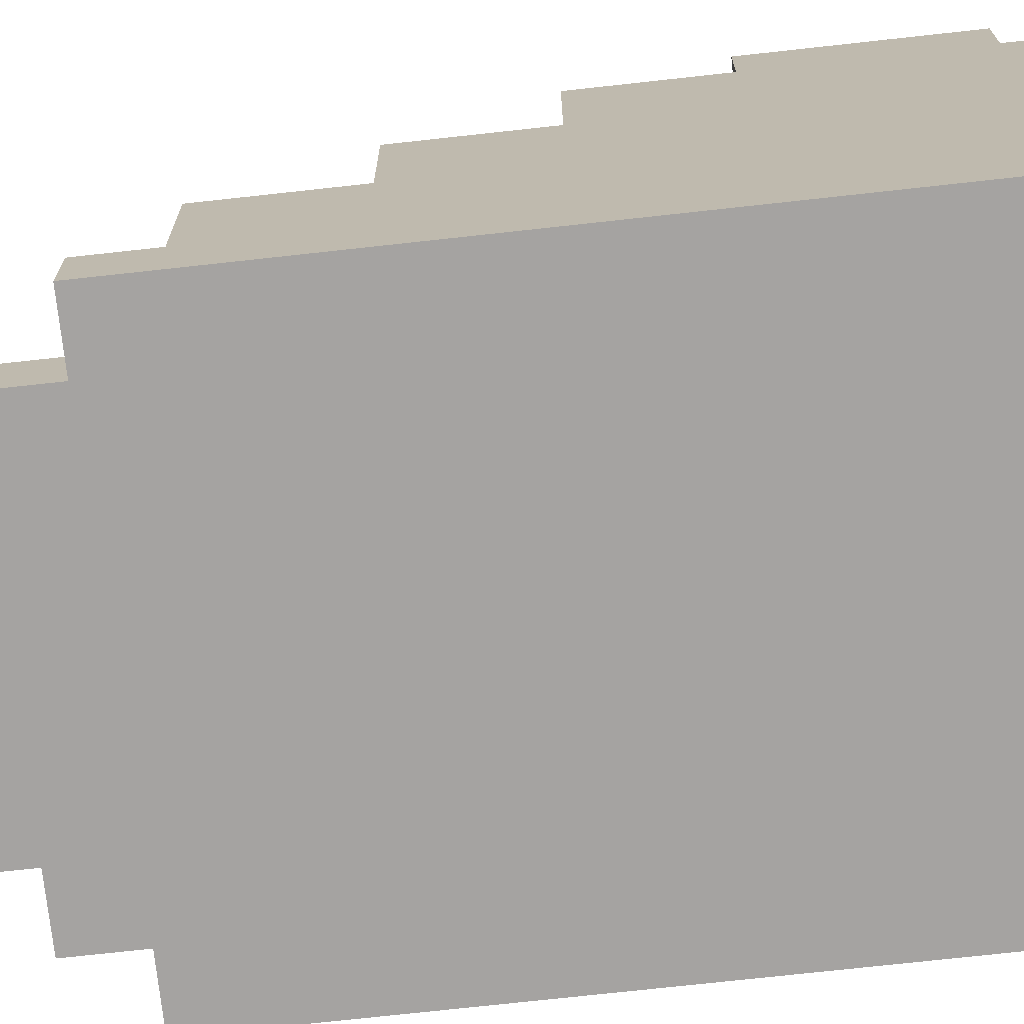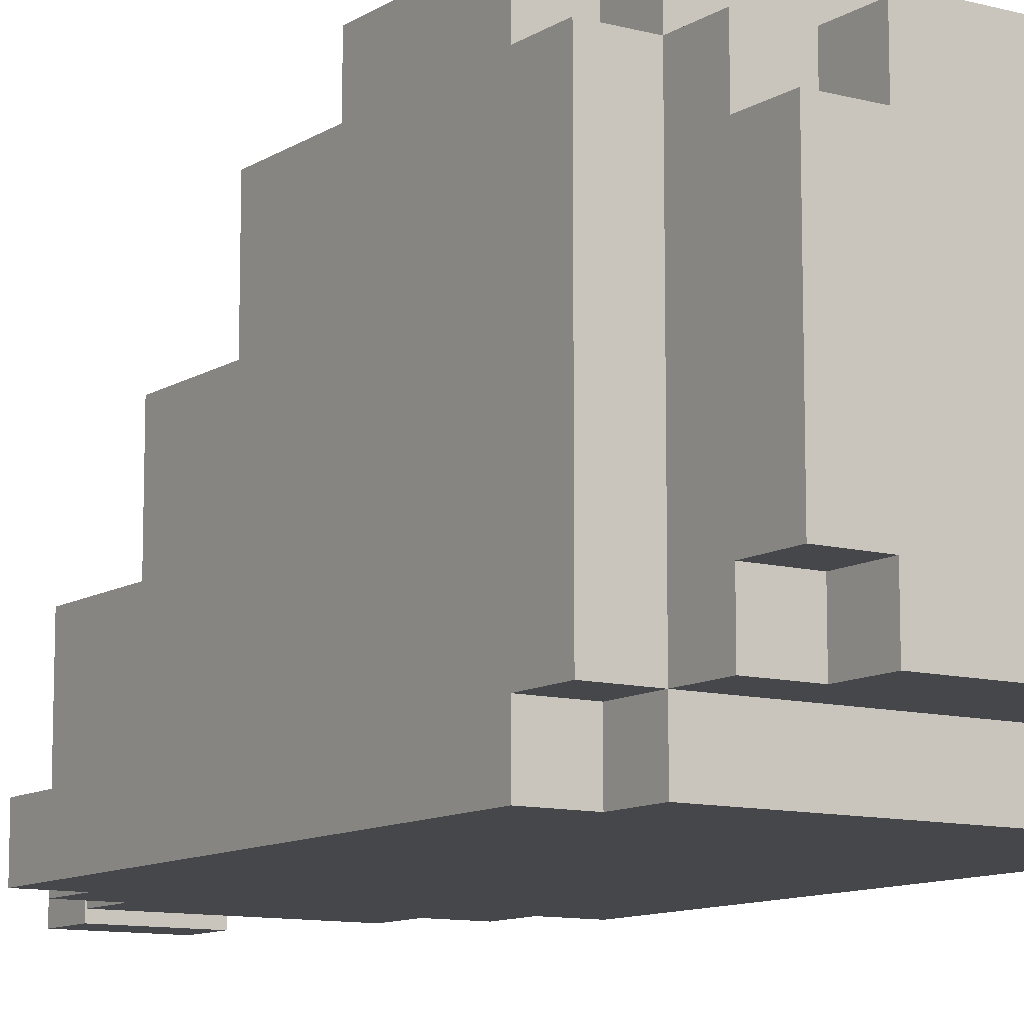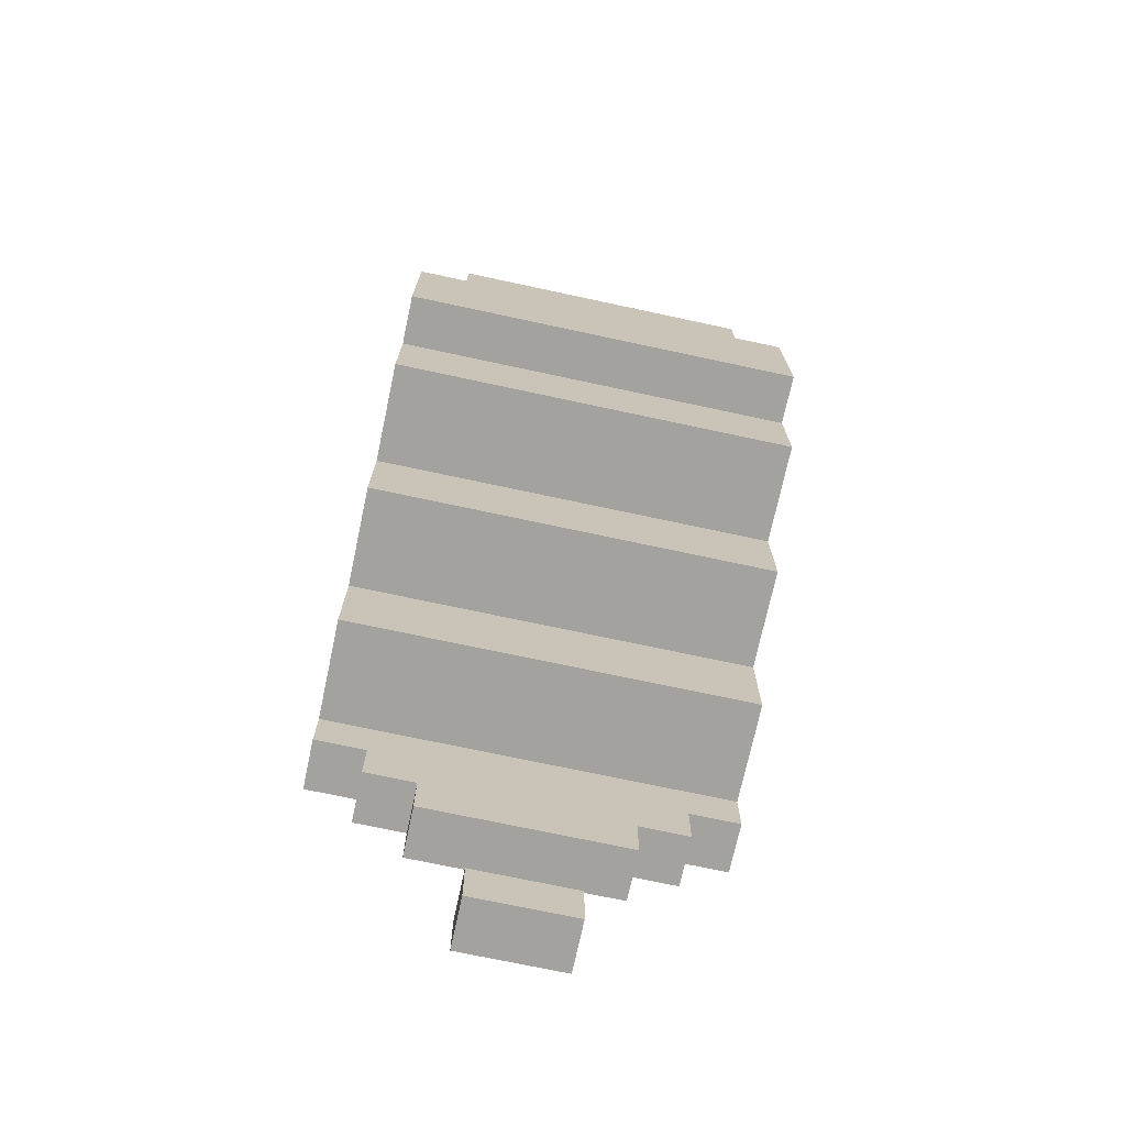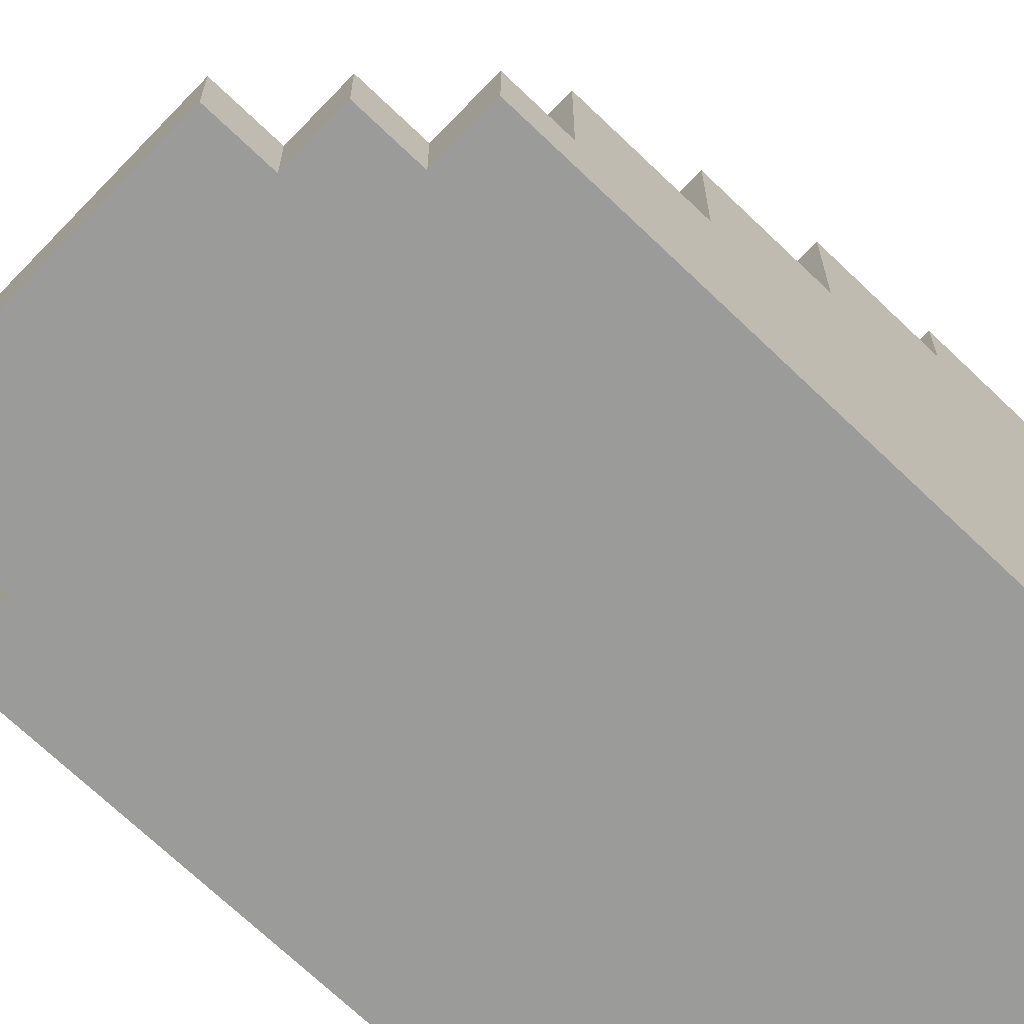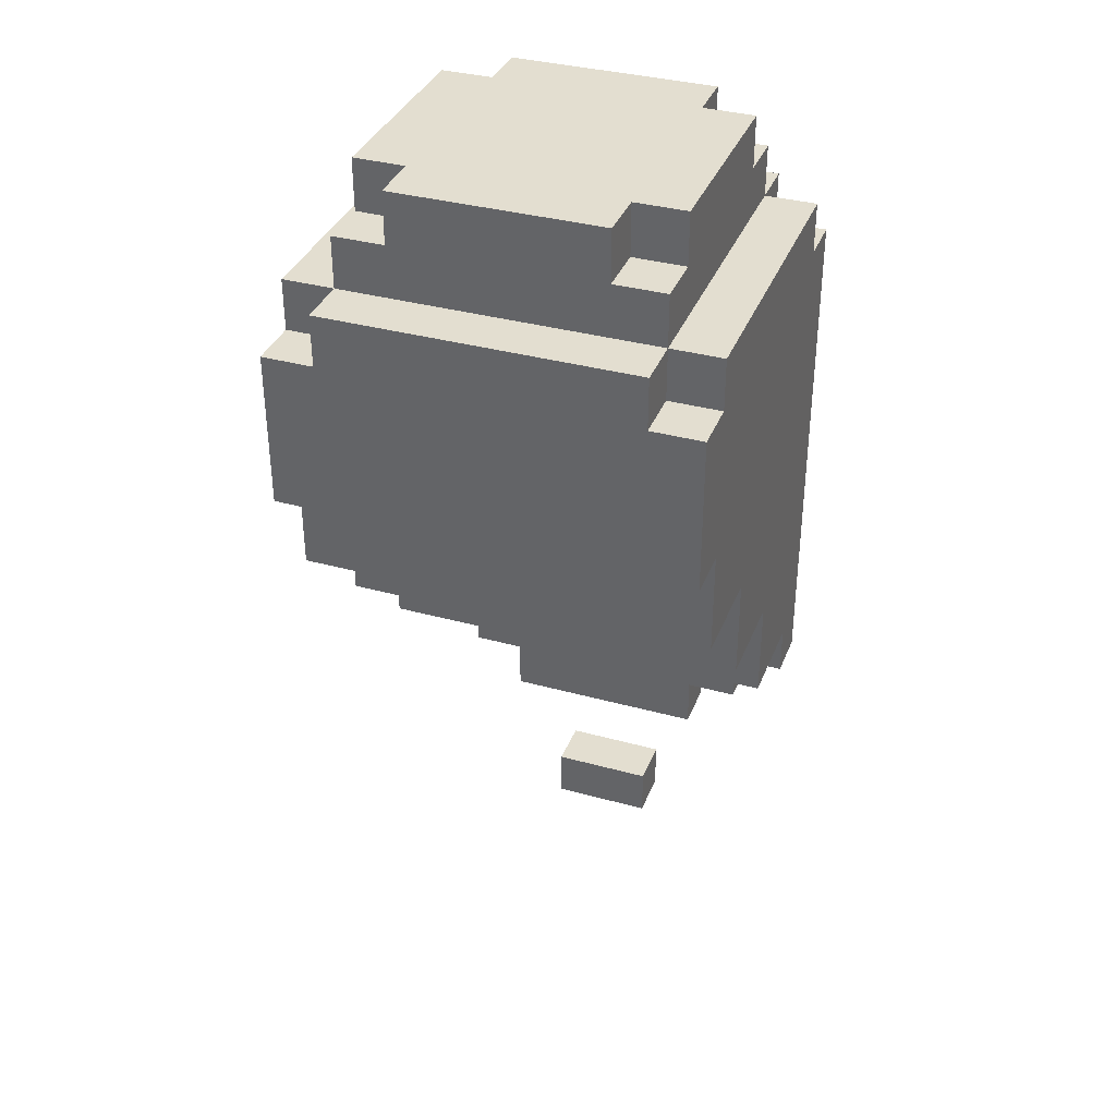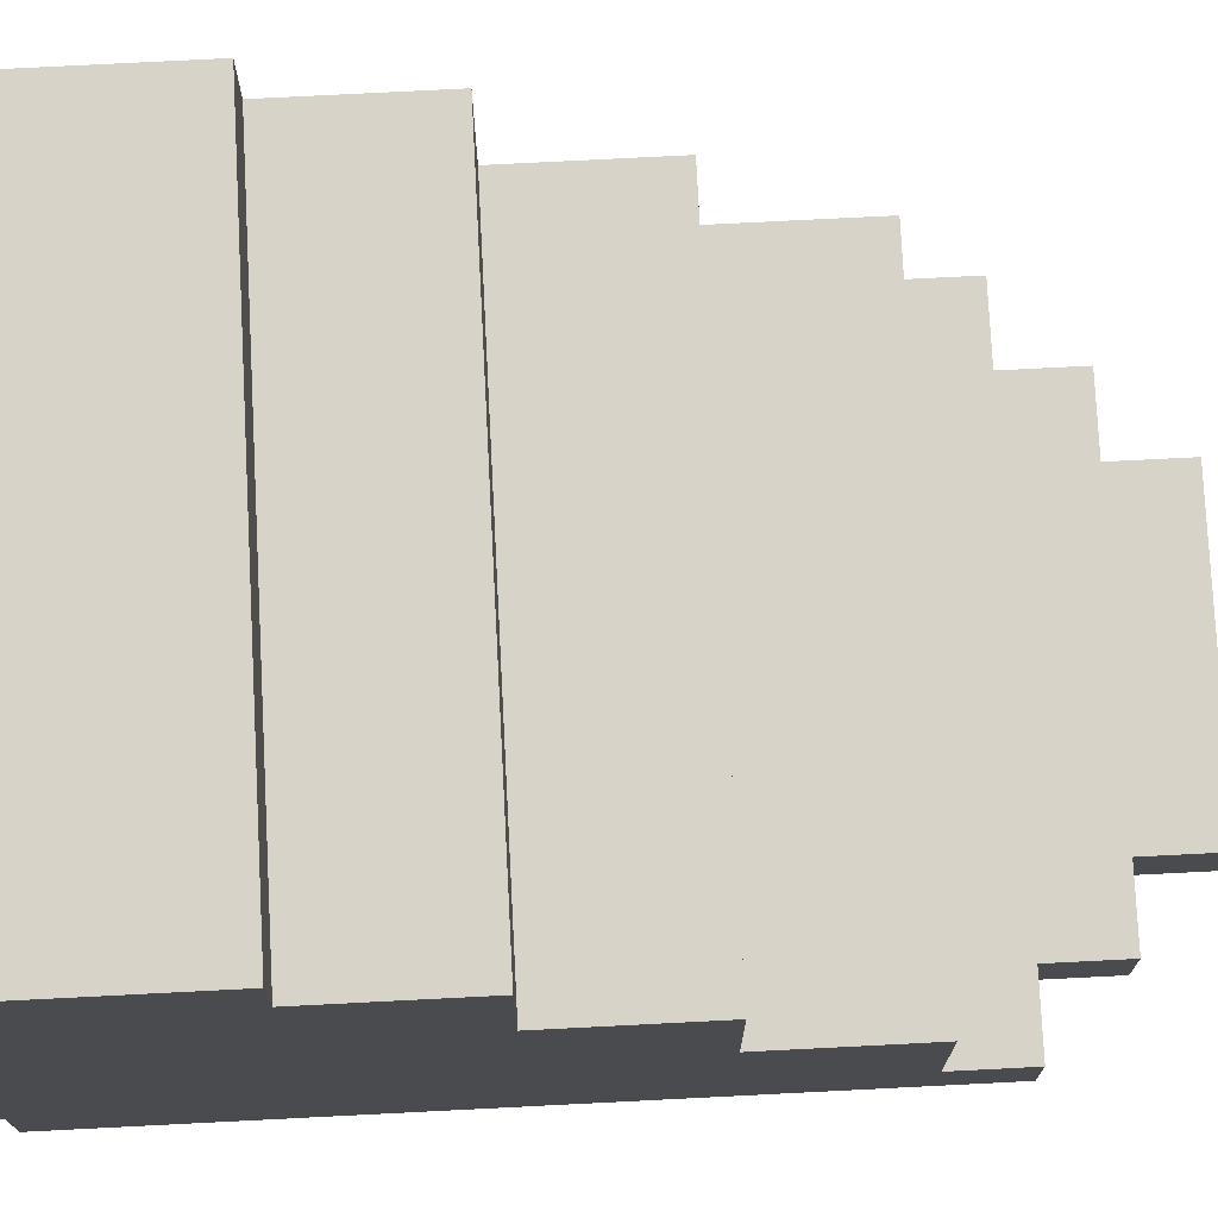
<metadata>
{"format":"obj","ext":"obj","renderer":"f3d","projection":"perspective","resolution":1024,"background":"white","views":[{"elev":-73.1,"azim":-83.7,"up":"+Y"},{"elev":-10.7,"azim":-33.6,"up":"+Y"},{"elev":-72.5,"azim":167.9,"up":"+Z"},{"elev":-69.6,"azim":-133.9,"up":"+Y"},{"elev":35.8,"azim":-160.1,"up":"+Z"},{"elev":76.1,"azim":87.1,"up":"+Y"}]}
</metadata>
<code>
o
v -0.4 1.6 0.6
v -0.4 1.6 -0.4
v -0.4 1.7 0.7
v -0.4 1.7 0.6
v -0.4 1.7 -0.3
v -0.4 1.7 -0.4
v -0.4 1.9 0.5
v -0.4 1.9 0.3
v -0.4 1.9 -0.1
v -0.4 1.9 -0.3
v -0.4 2.1 0.5
v -0.4 2.1 0.3
v -0.4 2.1 0.1
v -0.4 2.1 -0.1
v -0.4 2.3 0.7
v -0.4 2.3 0.6
v -0.4 2.3 0.3
v -0.4 2.3 0.1
v -0.4 2.4 0.6
v -0.4 2.4 0.3
v -0.3 1.6 0.7
v -0.3 1.6 0.6
v -0.3 1.6 -0.4
v -0.3 1.6 -0.5
v -0.3 1.7 0.8
v -0.3 1.7 0.7
v -0.3 1.7 0.6
v -0.3 1.7 -0.4
v -0.3 1.7 -0.5
v -0.3 1.8 0.9
v -0.3 1.8 0.8
v -0.3 2.2 0.9
v -0.3 2.2 0.8
v -0.3 2.3 0.8
v -0.3 2.3 0.7
v -0.3 2.3 0.6
v -0.3 2.4 0.7
v -0.3 2.4 0.6
v -0.2 1.6 -0.5
v -0.2 1.6 -0.6
v -0.2 1.7 0.9
v -0.2 1.7 0.8
v -0.2 1.7 -0.5
v -0.2 1.7 -0.6
v -0.2 1.8 0.9
v -0.2 1.8 0.8
v -0.2 2.2 0.9
v -0.2 2.2 0.8
v -0.2 2.3 0.9
v -0.2 2.3 0.8
v -0.1 1.6 -0.8
v -0.1 1.6 -0.9
v -0.1 1.7 -0.8
v -0.1 1.7 -0.9
v 0.1 1.6 -0.8
v 0.1 1.6 -0.9
v 0.1 1.7 -0.8
v 0.1 1.7 -0.9
v 0.2 1.6 -0.5
v 0.2 1.6 -0.6
v 0.2 1.7 0.9
v 0.2 1.7 0.8
v 0.2 1.7 -0.5
v 0.2 1.7 -0.6
v 0.2 1.8 0.9
v 0.2 1.8 0.8
v 0.2 2.2 0.9
v 0.2 2.2 0.8
v 0.2 2.3 0.9
v 0.2 2.3 0.8
v 0.3 1.6 0.7
v 0.3 1.6 0.6
v 0.3 1.6 -0.4
v 0.3 1.6 -0.5
v 0.3 1.7 0.8
v 0.3 1.7 0.7
v 0.3 1.7 0.6
v 0.3 1.7 -0.4
v 0.3 1.7 -0.5
v 0.3 1.8 0.9
v 0.3 1.8 0.8
v 0.3 2.2 0.9
v 0.3 2.2 0.8
v 0.3 2.3 0.8
v 0.3 2.3 0.7
v 0.3 2.3 0.6
v 0.3 2.4 0.7
v 0.3 2.4 0.6
v 0.4 1.6 0.6
v 0.4 1.6 -0.4
v 0.4 1.7 0.7
v 0.4 1.7 0.6
v 0.4 1.7 -0.3
v 0.4 1.7 -0.4
v 0.4 1.9 0.5
v 0.4 1.9 0.3
v 0.4 1.9 -0.1
v 0.4 1.9 -0.3
v 0.4 2.1 0.5
v 0.4 2.1 0.3
v 0.4 2.1 0.1
v 0.4 2.1 -0.1
v 0.4 2.3 0.7
v 0.4 2.3 0.6
v 0.4 2.3 0.3
v 0.4 2.3 0.1
v 0.4 2.4 0.6
v 0.4 2.4 0.3
v -0.3 1.8 0.9
v -0.3 2.2 0.9
v -0.2 1.7 0.9
v -0.2 1.8 0.9
v -0.2 2 0.9
v -0.2 2.1 0.9
v -0.2 2.2 0.9
v -0.2 2.3 0.9
v -0.1 2 0.9
v -0.1 2.1 0.9
v 0.1 2 0.9
v 0.1 2.1 0.9
v 0.2 1.7 0.9
v 0.2 1.8 0.9
v 0.2 2 0.9
v 0.2 2.1 0.9
v 0.2 2.2 0.9
v 0.2 2.3 0.9
v 0.3 1.8 0.9
v 0.3 2.2 0.9
v -0.3 1.7 0.8
v -0.3 1.8 0.8
v -0.3 2.2 0.8
v -0.3 2.3 0.8
v -0.2 1.7 0.8
v -0.2 1.8 0.8
v -0.2 2.2 0.8
v -0.2 2.3 0.8
v 0.2 1.7 0.8
v 0.2 1.8 0.8
v 0.2 2.2 0.8
v 0.2 2.3 0.8
v 0.3 1.7 0.8
v 0.3 1.8 0.8
v 0.3 2.2 0.8
v 0.3 2.3 0.8
v -0.4 1.7 0.7
v -0.4 2.3 0.7
v -0.3 1.6 0.7
v -0.3 1.7 0.7
v -0.3 2.3 0.7
v -0.3 2.4 0.7
v 0.3 1.6 0.7
v 0.3 1.7 0.7
v 0.3 2.3 0.7
v 0.3 2.4 0.7
v 0.4 1.7 0.7
v 0.4 2.3 0.7
v -0.4 1.6 0.6
v -0.4 1.7 0.6
v -0.4 2.3 0.6
v -0.4 2.4 0.6
v -0.3 1.6 0.6
v -0.3 1.7 0.6
v -0.3 2.3 0.6
v -0.3 2.4 0.6
v 0.3 1.6 0.6
v 0.3 1.7 0.6
v 0.3 2.3 0.6
v 0.3 2.4 0.6
v 0.4 1.6 0.6
v 0.4 1.7 0.6
v 0.4 2.3 0.6
v 0.4 2.4 0.6
v -0.1 1.6 -0.8
v -0.1 1.7 -0.8
v 0.1 1.6 -0.8
v 0.1 1.7 -0.8
v -0.4 2.3 0.3
v -0.4 2.4 0.3
v 0.4 2.3 0.3
v 0.4 2.4 0.3
v -0.4 2.1 0.1
v -0.4 2.3 0.1
v 0.4 2.1 0.1
v 0.4 2.3 0.1
v -0.4 1.9 -0.1
v -0.4 2.1 -0.1
v 0.4 1.9 -0.1
v 0.4 2.1 -0.1
v -0.4 1.7 -0.3
v -0.4 1.9 -0.3
v 0.4 1.7 -0.3
v 0.4 1.9 -0.3
v -0.4 1.6 -0.4
v -0.4 1.7 -0.4
v -0.3 1.6 -0.4
v -0.3 1.7 -0.4
v 0.3 1.6 -0.4
v 0.3 1.7 -0.4
v 0.4 1.6 -0.4
v 0.4 1.7 -0.4
v -0.3 1.6 -0.5
v -0.3 1.7 -0.5
v -0.2 1.6 -0.5
v -0.2 1.7 -0.5
v 0.2 1.6 -0.5
v 0.2 1.7 -0.5
v 0.3 1.6 -0.5
v 0.3 1.7 -0.5
v -0.2 1.6 -0.6
v -0.2 1.7 -0.6
v 0.2 1.6 -0.6
v 0.2 1.7 -0.6
v -0.1 1.6 -0.9
v -0.1 1.7 -0.9
v 0.1 1.6 -0.9
v 0.1 1.7 -0.9
v -0.3 1.6 0.7
v 0.3 1.6 0.7
v -0.4 1.6 0.6
v -0.3 1.6 0.6
v 0.3 1.6 0.6
v 0.4 1.6 0.6
v -0.4 1.6 -0.4
v -0.3 1.6 -0.4
v 0.3 1.6 -0.4
v 0.4 1.6 -0.4
v -0.3 1.6 -0.5
v -0.2 1.6 -0.5
v 0.2 1.6 -0.5
v 0.3 1.6 -0.5
v -0.2 1.6 -0.6
v 0.2 1.6 -0.6
v -0.1 1.6 -0.8
v 0.1 1.6 -0.8
v -0.1 1.6 -0.9
v 0.1 1.6 -0.9
v -0.2 1.7 0.9
v 0.2 1.7 0.9
v -0.3 1.7 0.8
v -0.2 1.7 0.8
v 0.2 1.7 0.8
v 0.3 1.7 0.8
v -0.4 1.7 0.7
v -0.3 1.7 0.7
v 0.3 1.7 0.7
v 0.4 1.7 0.7
v -0.4 1.7 0.6
v -0.3 1.7 0.6
v 0.3 1.7 0.6
v 0.4 1.7 0.6
v -0.3 1.8 0.9
v -0.2 1.8 0.9
v 0.2 1.8 0.9
v 0.3 1.8 0.9
v -0.3 1.8 0.8
v -0.2 1.8 0.8
v 0.2 1.8 0.8
v 0.3 1.8 0.8
v -0.4 1.7 -0.3
v 0.4 1.7 -0.3
v -0.4 1.7 -0.4
v -0.3 1.7 -0.4
v 0.3 1.7 -0.4
v 0.4 1.7 -0.4
v -0.3 1.7 -0.5
v -0.2 1.7 -0.5
v 0.2 1.7 -0.5
v 0.3 1.7 -0.5
v -0.2 1.7 -0.6
v 0.2 1.7 -0.6
v -0.1 1.7 -0.8
v 0.1 1.7 -0.8
v -0.1 1.7 -0.9
v 0.1 1.7 -0.9
v -0.4 1.9 -0.1
v 0.4 1.9 -0.1
v -0.4 1.9 -0.3
v 0.4 1.9 -0.3
v -0.4 2.1 0.1
v 0.4 2.1 0.1
v -0.4 2.1 -0.1
v 0.4 2.1 -0.1
v -0.3 2.2 0.9
v -0.2 2.2 0.9
v 0.2 2.2 0.9
v 0.3 2.2 0.9
v -0.3 2.2 0.8
v -0.2 2.2 0.8
v 0.2 2.2 0.8
v 0.3 2.2 0.8
v -0.2 2.3 0.9
v 0.2 2.3 0.9
v -0.3 2.3 0.8
v -0.2 2.3 0.8
v 0.2 2.3 0.8
v 0.3 2.3 0.8
v -0.4 2.3 0.7
v -0.3 2.3 0.7
v 0.3 2.3 0.7
v 0.4 2.3 0.7
v -0.4 2.3 0.6
v -0.3 2.3 0.6
v 0.3 2.3 0.6
v 0.4 2.3 0.6
v -0.4 2.3 0.3
v 0.4 2.3 0.3
v -0.4 2.3 0.1
v 0.4 2.3 0.1
v -0.3 2.4 0.7
v 0.3 2.4 0.7
v -0.4 2.4 0.6
v -0.3 2.4 0.6
v 0.3 2.4 0.6
v 0.4 2.4 0.6
v -0.4 2.4 0.3
v 0.4 2.4 0.3
f 4 2 1
f 5 2 4
f 6 2 5
f 7 4 3
f 7 5 4
f 8 5 7
f 9 5 8
f 10 5 9
f 11 7 3
f 11 8 7
f 12 9 8
f 12 8 11
f 13 9 12
f 14 9 13
f 15 11 3
f 15 12 11
f 15 13 12
f 16 13 15
f 17 13 16
f 18 13 17
f 19 17 16
f 20 17 19
f 26 22 21
f 27 22 26
f 28 24 23
f 29 24 28
f 31 26 25
f 32 31 30
f 33 26 31
f 33 31 32
f 34 26 33
f 35 26 34
f 37 36 35
f 38 36 37
f 43 40 39
f 44 40 43
f 45 42 41
f 46 42 45
f 49 48 47
f 50 48 49
f 53 52 51
f 54 52 53
f 55 56 57
f 57 56 58
f 59 60 63
f 63 60 64
f 61 62 65
f 65 62 66
f 67 68 69
f 69 68 70
f 71 72 76
f 76 72 77
f 73 74 78
f 78 74 79
f 75 76 81
f 80 81 82
f 81 76 83
f 82 81 83
f 83 76 84
f 84 76 85
f 85 86 87
f 87 86 88
f 89 90 92
f 92 90 93
f 93 90 94
f 91 92 95
f 92 93 95
f 95 93 96
f 96 93 97
f 97 93 98
f 91 95 99
f 95 96 99
f 96 97 100
f 99 96 100
f 100 97 101
f 101 97 102
f 91 99 103
f 99 100 103
f 100 101 103
f 103 101 104
f 104 101 105
f 105 101 106
f 104 105 107
f 107 105 108
f 112 110 109
f 113 110 112
f 114 110 113
f 115 110 114
f 117 112 111
f 117 113 112
f 117 114 113
f 118 116 115
f 118 114 117
f 118 115 114
f 119 117 111
f 119 118 117
f 120 116 118
f 120 118 119
f 121 119 111
f 122 119 121
f 123 120 119
f 123 119 122
f 124 116 120
f 124 120 123
f 125 116 124
f 126 116 125
f 127 123 122
f 127 125 124
f 127 124 123
f 128 125 127
f 133 130 129
f 134 130 133
f 135 132 131
f 136 132 135
f 141 138 137
f 142 138 141
f 143 140 139
f 144 140 143
f 148 146 145
f 149 146 148
f 151 148 147
f 152 148 151
f 153 150 149
f 154 150 153
f 155 153 152
f 156 153 155
f 161 158 157
f 162 158 161
f 163 160 159
f 164 160 163
f 169 166 165
f 170 166 169
f 171 168 167
f 172 168 171
f 175 174 173
f 176 174 175
f 177 178 179
f 179 178 180
f 181 182 183
f 183 182 184
f 185 186 187
f 187 186 188
f 189 190 191
f 191 190 192
f 193 194 195
f 195 194 196
f 197 198 199
f 199 198 200
f 201 202 203
f 203 202 204
f 205 206 207
f 207 206 208
f 209 210 211
f 211 210 212
f 213 214 215
f 215 214 216
f 220 218 217
f 221 218 220
f 223 220 219
f 223 222 221
f 223 221 220
f 224 222 223
f 225 222 224
f 226 222 225
f 227 225 224
f 228 225 227
f 229 225 228
f 230 225 229
f 231 229 228
f 232 229 231
f 235 234 233
f 236 234 235
f 240 238 237
f 241 238 240
f 244 240 239
f 244 242 241
f 244 241 240
f 245 242 244
f 247 244 243
f 248 244 247
f 249 246 245
f 250 246 249
f 255 252 251
f 256 252 255
f 257 254 253
f 258 254 257
f 259 260 261
f 261 260 262
f 262 260 263
f 263 260 264
f 262 263 265
f 265 263 266
f 266 263 267
f 267 263 268
f 266 267 269
f 269 267 270
f 271 272 273
f 273 272 274
f 275 276 277
f 277 276 278
f 279 280 281
f 281 280 282
f 283 284 287
f 287 284 288
f 285 286 289
f 289 286 290
f 291 292 294
f 294 292 295
f 293 294 298
f 295 296 298
f 294 295 298
f 298 296 299
f 297 298 301
f 301 298 302
f 299 300 303
f 303 300 304
f 305 306 307
f 307 306 308
f 309 310 312
f 312 310 313
f 311 312 315
f 313 314 315
f 312 313 315
f 315 314 316

</code>
